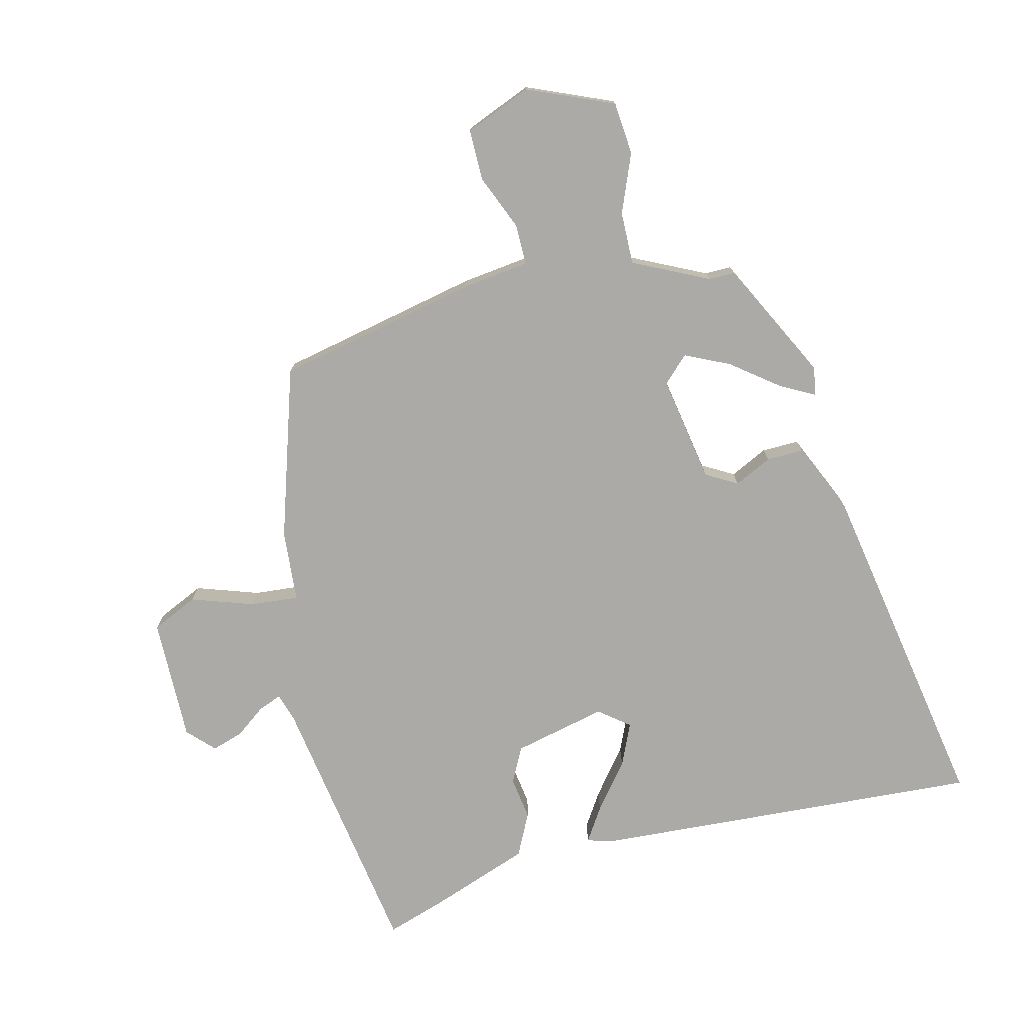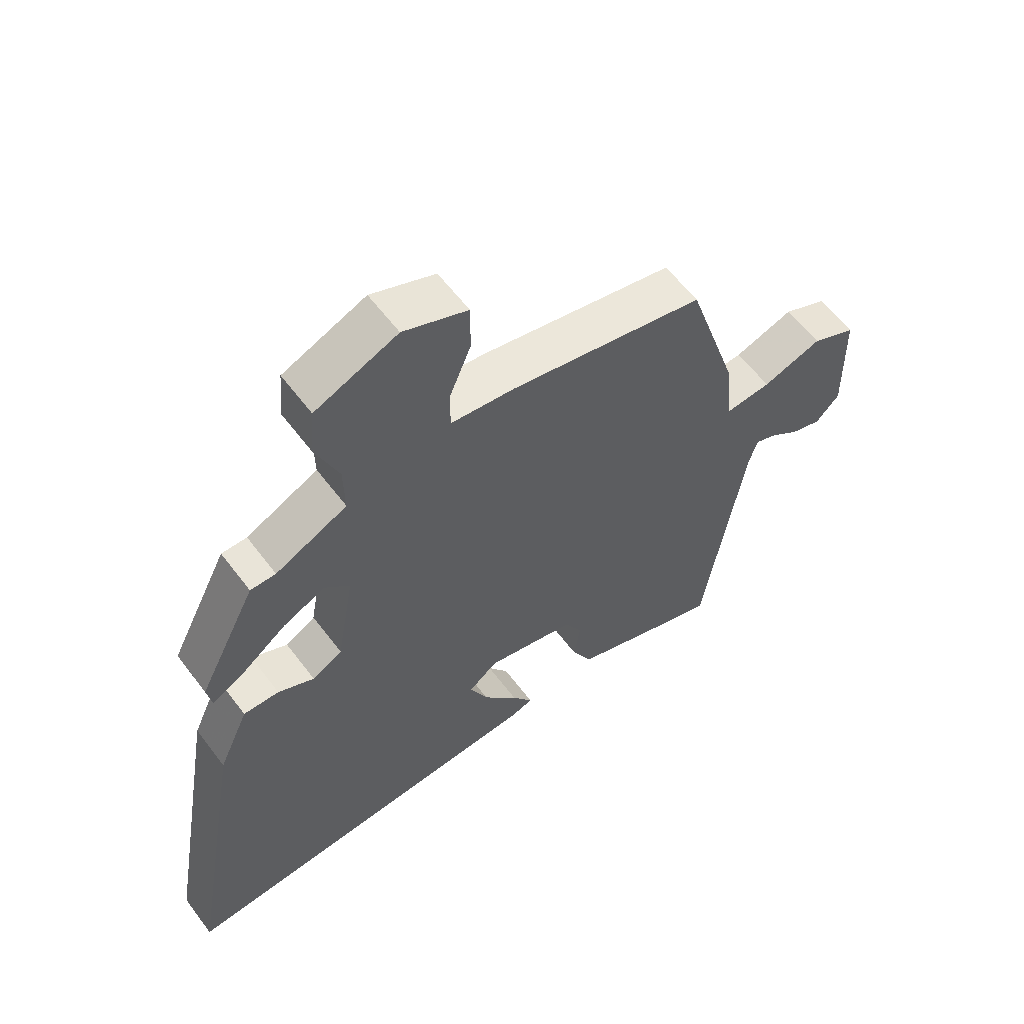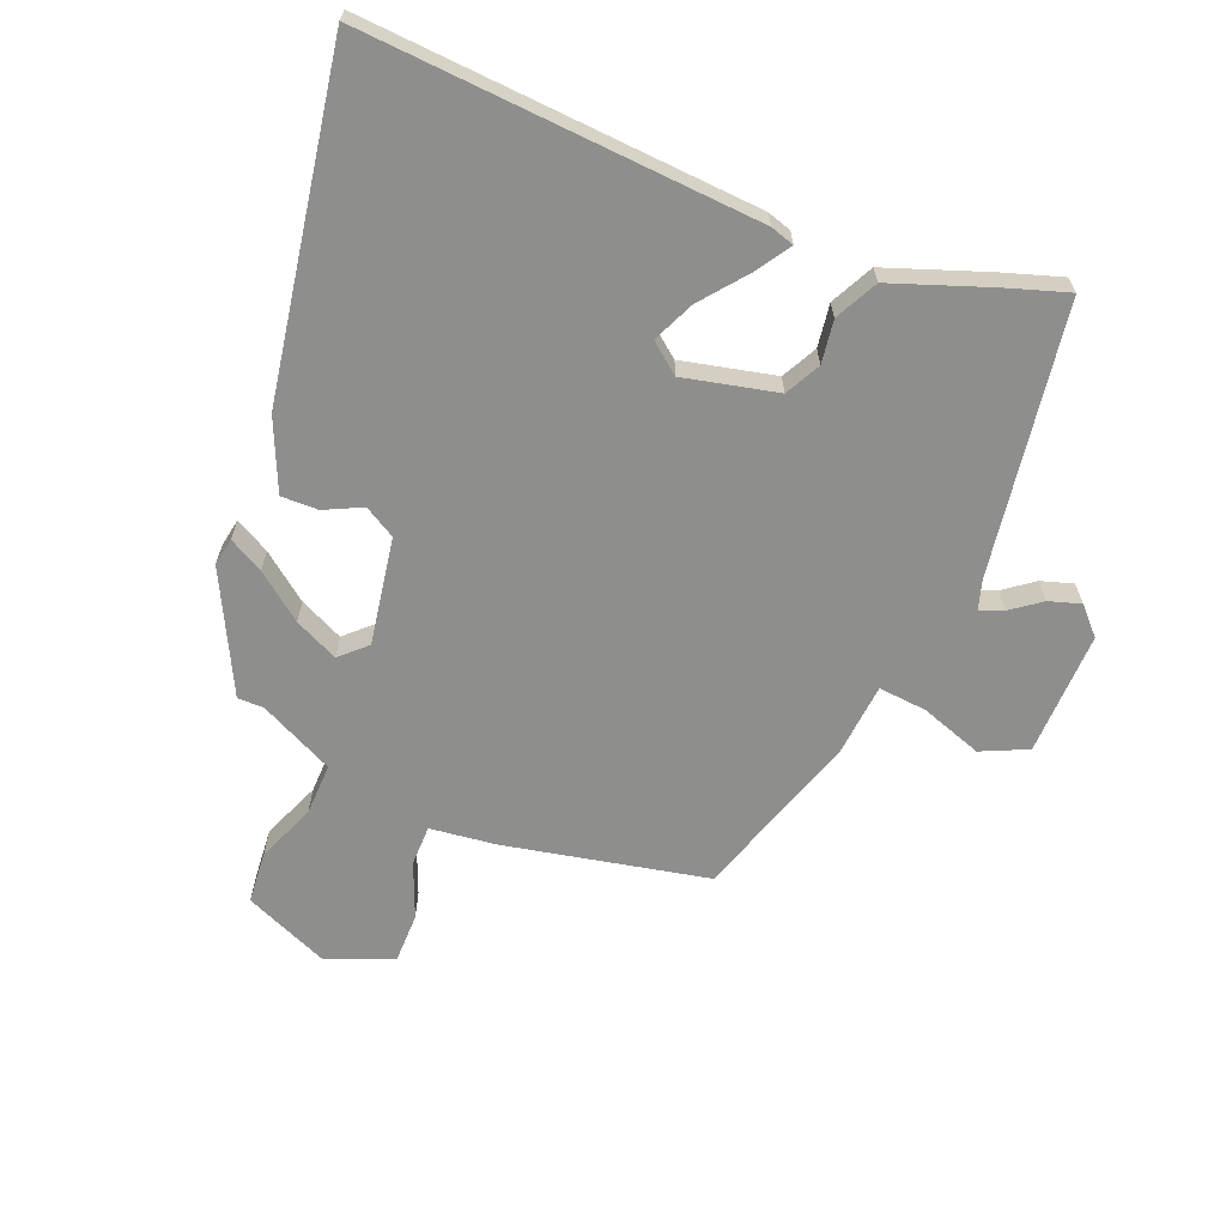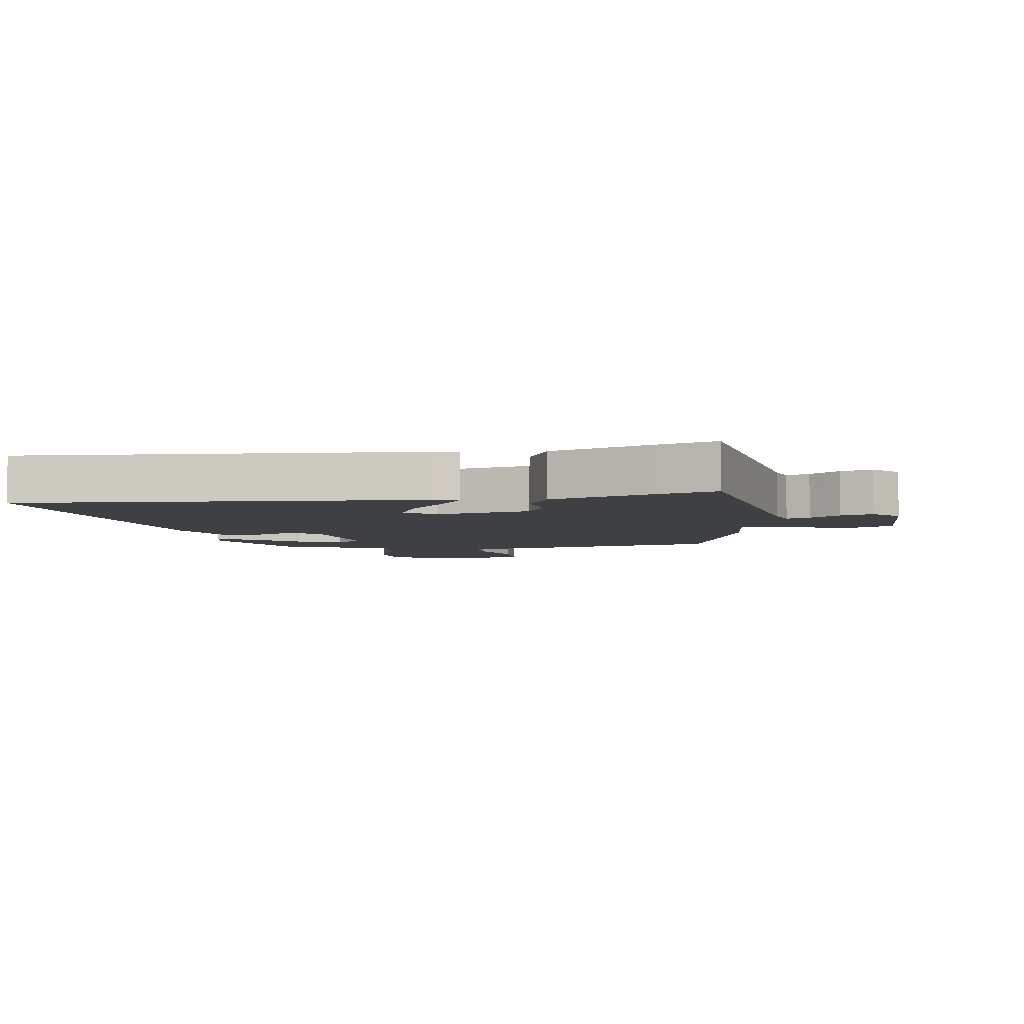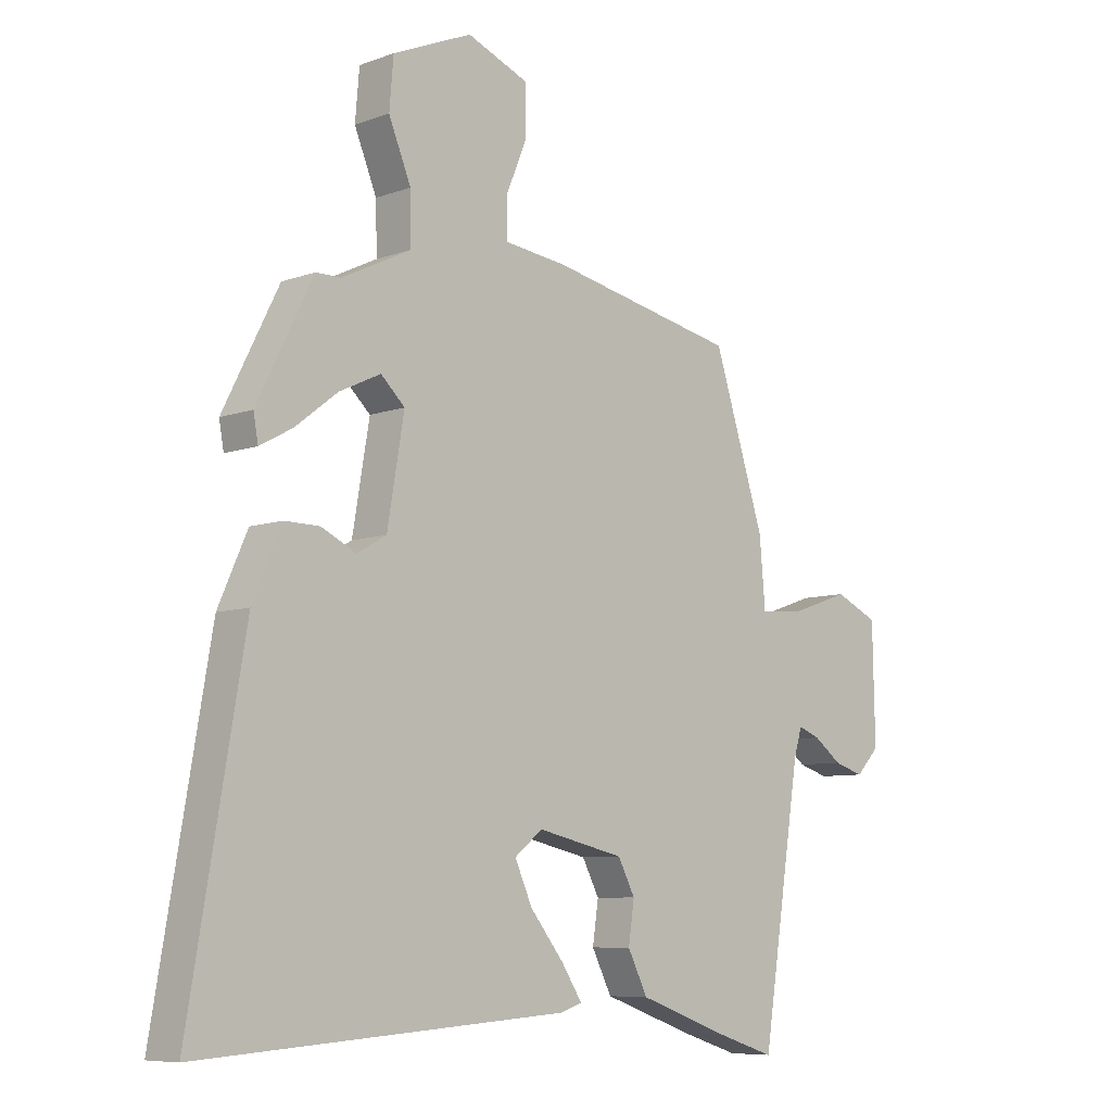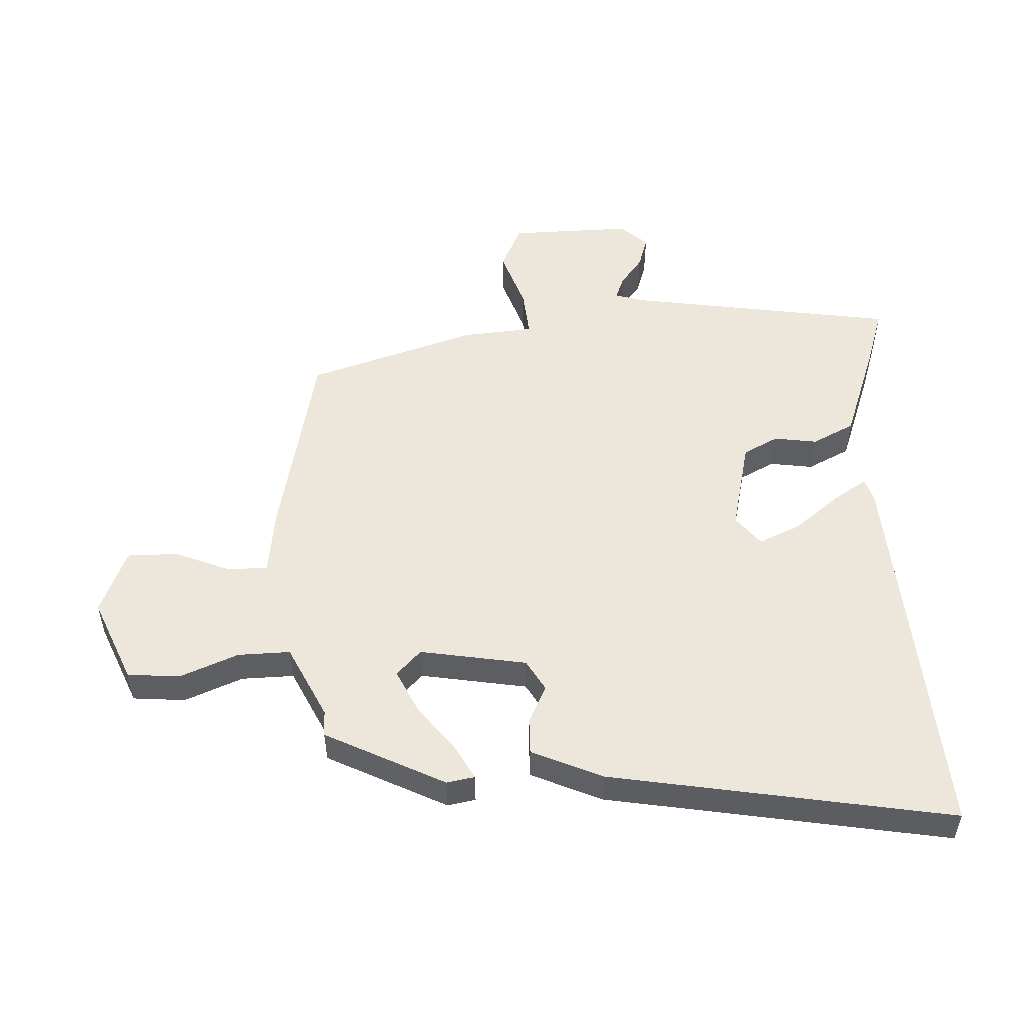
<metadata>
{"format":"obj","ext":"obj","renderer":"f3d","projection":"perspective","resolution":1024,"background":"white","views":[{"elev":-75.8,"azim":14.1,"up":"+Y"},{"elev":59.9,"azim":143.2,"up":"+Z"},{"elev":-64.9,"azim":157.9,"up":"+Y"},{"elev":-4.9,"azim":-171.6,"up":"+Y"},{"elev":-7.7,"azim":135.7,"up":"+Z"},{"elev":51.9,"azim":87.5,"up":"+Y"}]}
</metadata>
<code>
v 0.376 0.07 0.461
v 0.472 0.07 0.27
v 0.464 0.07 0.225
v 0.409 0.07 0.255
v 0.335 0.07 0.312
v 0.265 0.07 0.345
v 0.224 0.07 0.306
v 0.253 0.07 0.135
v 0.303 0.07 0.106
v 0.363 0.07 0.135
v 0.422 0.07 0.136
v 0.472 0.07 0.023
v 0.566 0.07 -0.523
v -0.062 0.07 -0.481
v -0.1 0.07 -0.469
v -0.065 0.07 -0.415
v -0.007 0.07 -0.342
v 0.023 0.07 -0.275
v -0.025 0.07 -0.237
v -0.174 0.07 -0.271
v -0.203 0.07 -0.327
v -0.193 0.07 -0.396
v -0.227 0.07 -0.464
v -0.386 0.07 -0.521
v -0.482 0.07 -0.552
v -0.549 0.07 -0.119
v -0.563 0.07 -0.073
v -0.6 0.07 -0.087
v -0.648 0.07 -0.123
v -0.699 0.07 -0.139
v -0.739 0.07 -0.097
v -0.735 0.07 0.101
v -0.661 0.07 0.135
v -0.562 0.07 0.101
v -0.485 0.07 0.094
v -0.475 0.07 0.209
v -0.388 0.07 0.481
v -0.065 0.07 0.548
v 0.042 0.07 0.561
v 0.042 0.07 0.626
v 0.006 0.07 0.714
v 0.006 0.07 0.795
v 0.112 0.07 0.838
v 0.248 0.07 0.78
v 0.255 0.07 0.696
v 0.217 0.07 0.603
v 0.215 0.07 0.519
v 0.334 0.07 0.461
v 0.376 0 0.461
v 0.472 0 0.27
v 0.464 0 0.225
v 0.409 0 0.255
v 0.335 0 0.312
v 0.265 0 0.345
v 0.224 0 0.306
v 0.253 0 0.135
v 0.303 0 0.106
v 0.363 0 0.135
v 0.422 0 0.136
v 0.472 0 0.023
v 0.566 0 -0.523
v -0.062 0 -0.481
v -0.1 0 -0.469
v -0.065 0 -0.415
v -0.007 0 -0.342
v 0.023 0 -0.275
v -0.025 0 -0.237
v -0.174 0 -0.271
v -0.203 0 -0.327
v -0.193 0 -0.396
v -0.227 0 -0.464
v -0.386 0 -0.521
v -0.482 0 -0.552
v -0.549 0 -0.119
v -0.563 0 -0.073
v -0.6 0 -0.087
v -0.648 0 -0.123
v -0.699 0 -0.139
v -0.739 0 -0.097
v -0.735 0 0.101
v -0.661 0 0.135
v -0.562 0 0.101
v -0.485 0 0.094
v -0.475 0 0.209
v -0.388 0 0.481
v -0.065 0 0.548
v 0.042 0 0.561
v 0.042 0 0.626
v 0.006 0 0.714
v 0.006 0 0.795
v 0.112 0 0.838
v 0.248 0 0.78
v 0.255 0 0.696
v 0.217 0 0.603
v 0.215 0 0.519
v 0.334 0 0.461
f 43 44 45 46
f 43 46 47
f 40 41 42 43
f 39 40 43 47
f 38 39 47 48
f 35 36 37 38
f 31 32 33 34
f 31 34 35
f 28 29 30 31
f 27 28 31 35
f 26 27 35 38
f 21 22 23 24
f 20 21 24 25
f 14 15 16 17
f 14 17 18
f 13 14 18
f 12 13 18 19
f 9 10 11 12
f 2 3 4 5
f 48 1 2 5
f 48 5 6
f 38 48 6 7
f 20 25 26 38
f 20 38 7 8
f 9 12 19 20
f 8 9 20
f 94 93 92 91
f 95 94 91
f 91 90 89 88
f 95 91 88 87
f 96 95 87 86
f 86 85 84 83
f 82 81 80 79
f 83 82 79
f 79 78 77 76
f 83 79 76 75
f 86 83 75 74
f 72 71 70 69
f 73 72 69 68
f 65 64 63 62
f 66 65 62
f 66 62 61
f 67 66 61 60
f 60 59 58 57
f 53 52 51 50
f 53 50 49 96
f 54 53 96
f 55 54 96 86
f 86 74 73 68
f 56 55 86 68
f 68 67 60 57
f 68 57 56
f 1 49 50 2
f 2 50 51 3
f 3 51 52 4
f 4 52 53 5
f 5 53 54 6
f 6 54 55 7
f 7 55 56 8
f 8 56 57 9
f 9 57 58 10
f 10 58 59 11
f 11 59 60 12
f 12 60 61 13
f 13 61 62 14
f 14 62 63 15
f 15 63 64 16
f 16 64 65 17
f 17 65 66 18
f 18 66 67 19
f 19 67 68 20
f 20 68 69 21
f 21 69 70 22
f 22 70 71 23
f 23 71 72 24
f 24 72 73 25
f 25 73 74 26
f 26 74 75 27
f 27 75 76 28
f 28 76 77 29
f 29 77 78 30
f 30 78 79 31
f 31 79 80 32
f 32 80 81 33
f 33 81 82 34
f 34 82 83 35
f 35 83 84 36
f 36 84 85 37
f 37 85 86 38
f 38 86 87 39
f 39 87 88 40
f 40 88 89 41
f 41 89 90 42
f 42 90 91 43
f 43 91 92 44
f 44 92 93 45
f 45 93 94 46
f 46 94 95 47
f 47 95 96 48
f 48 96 49 1

</code>
